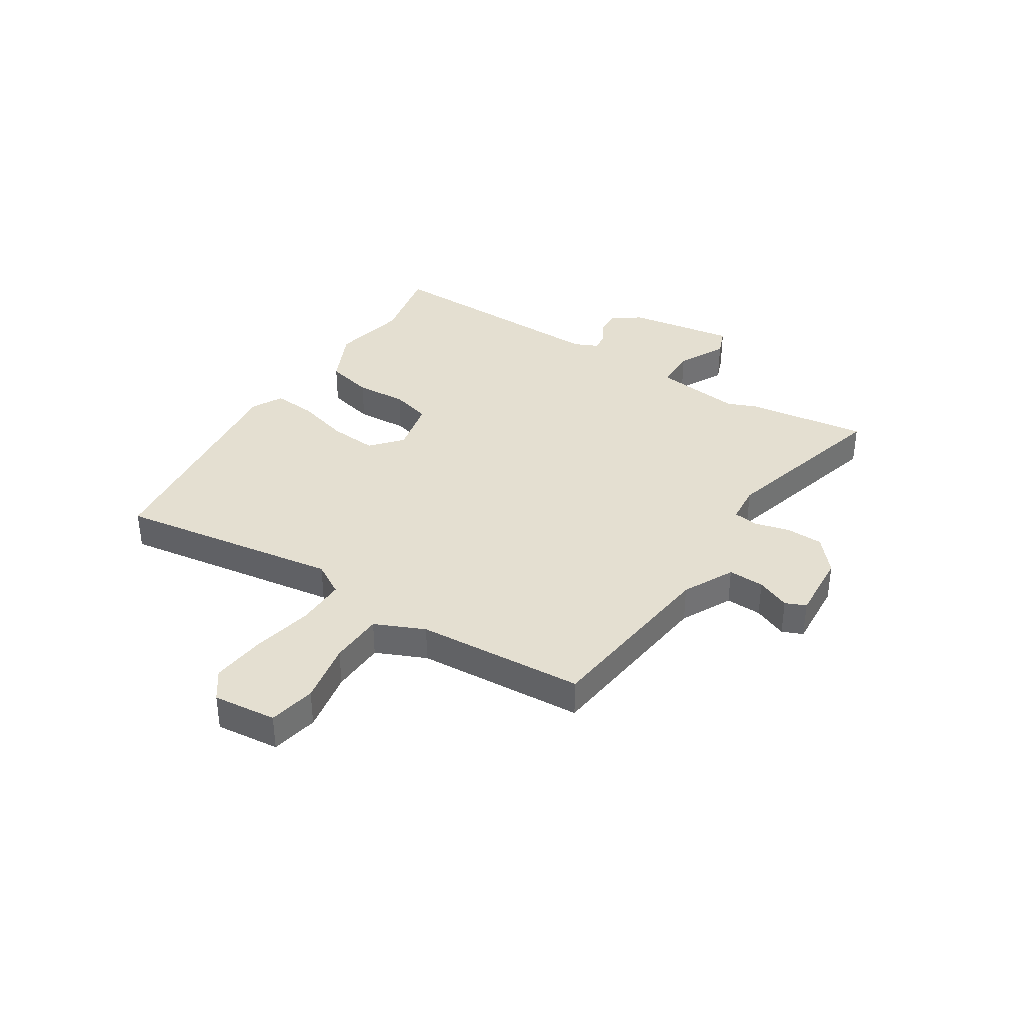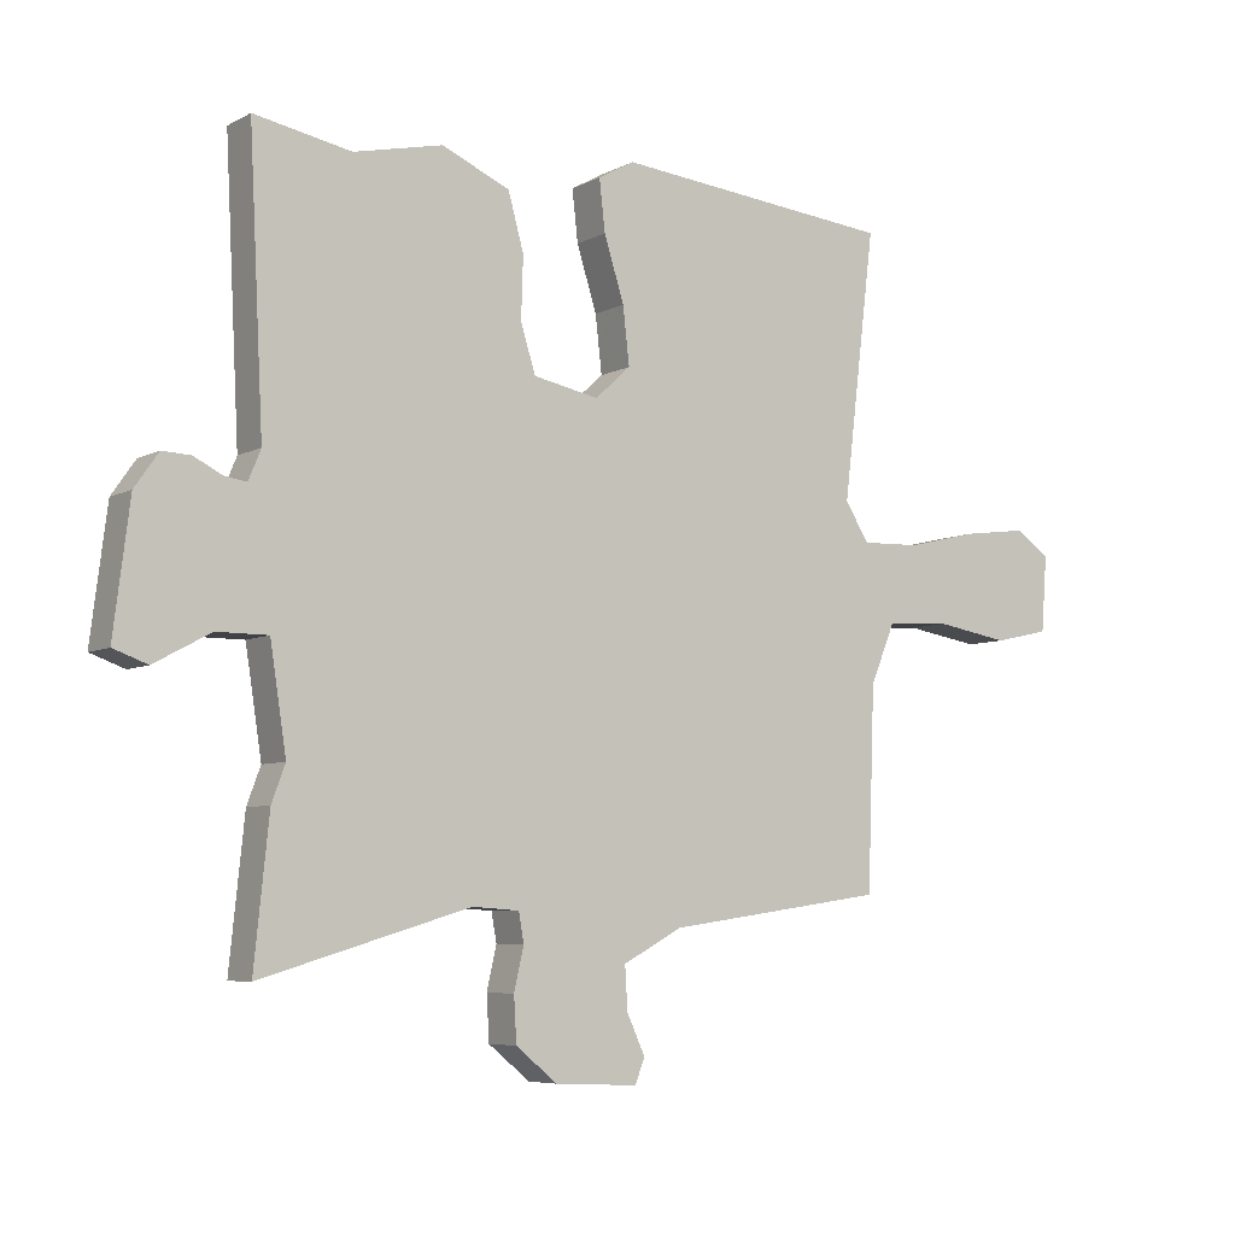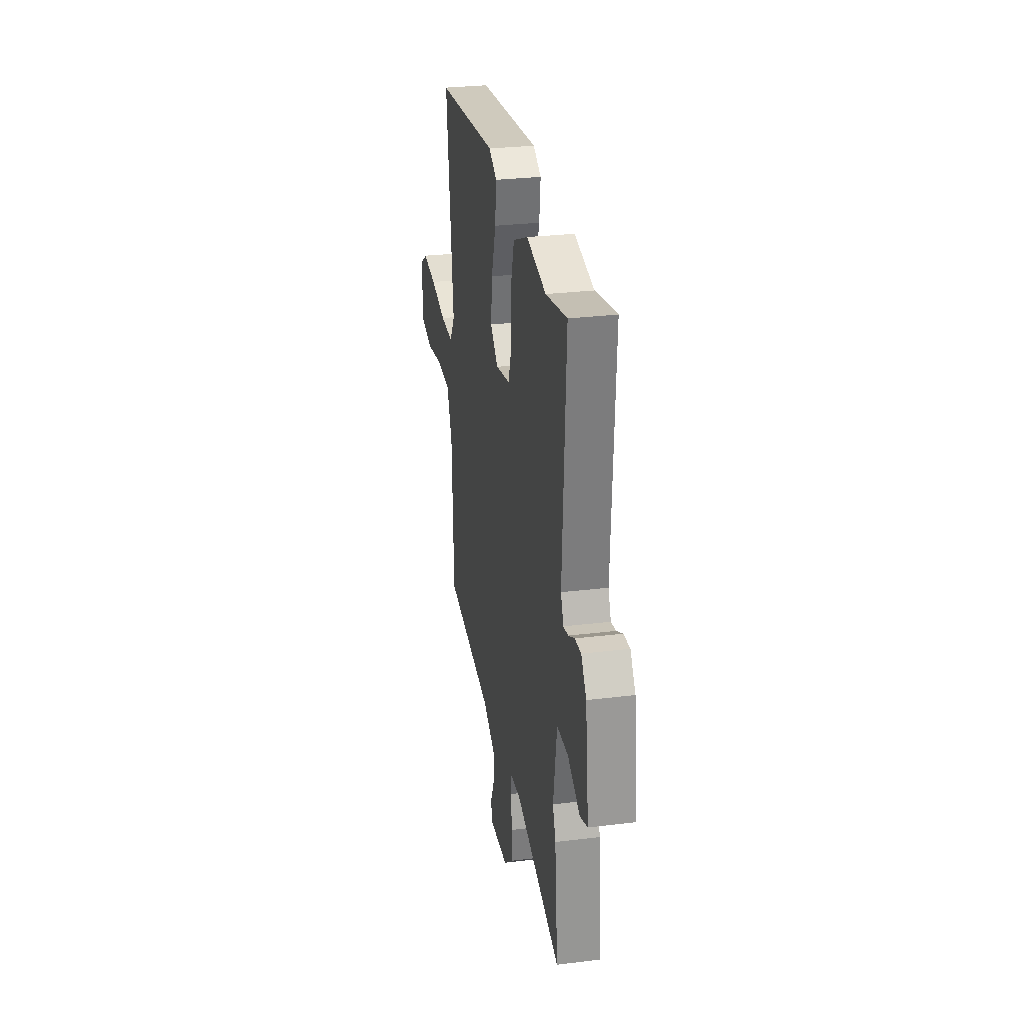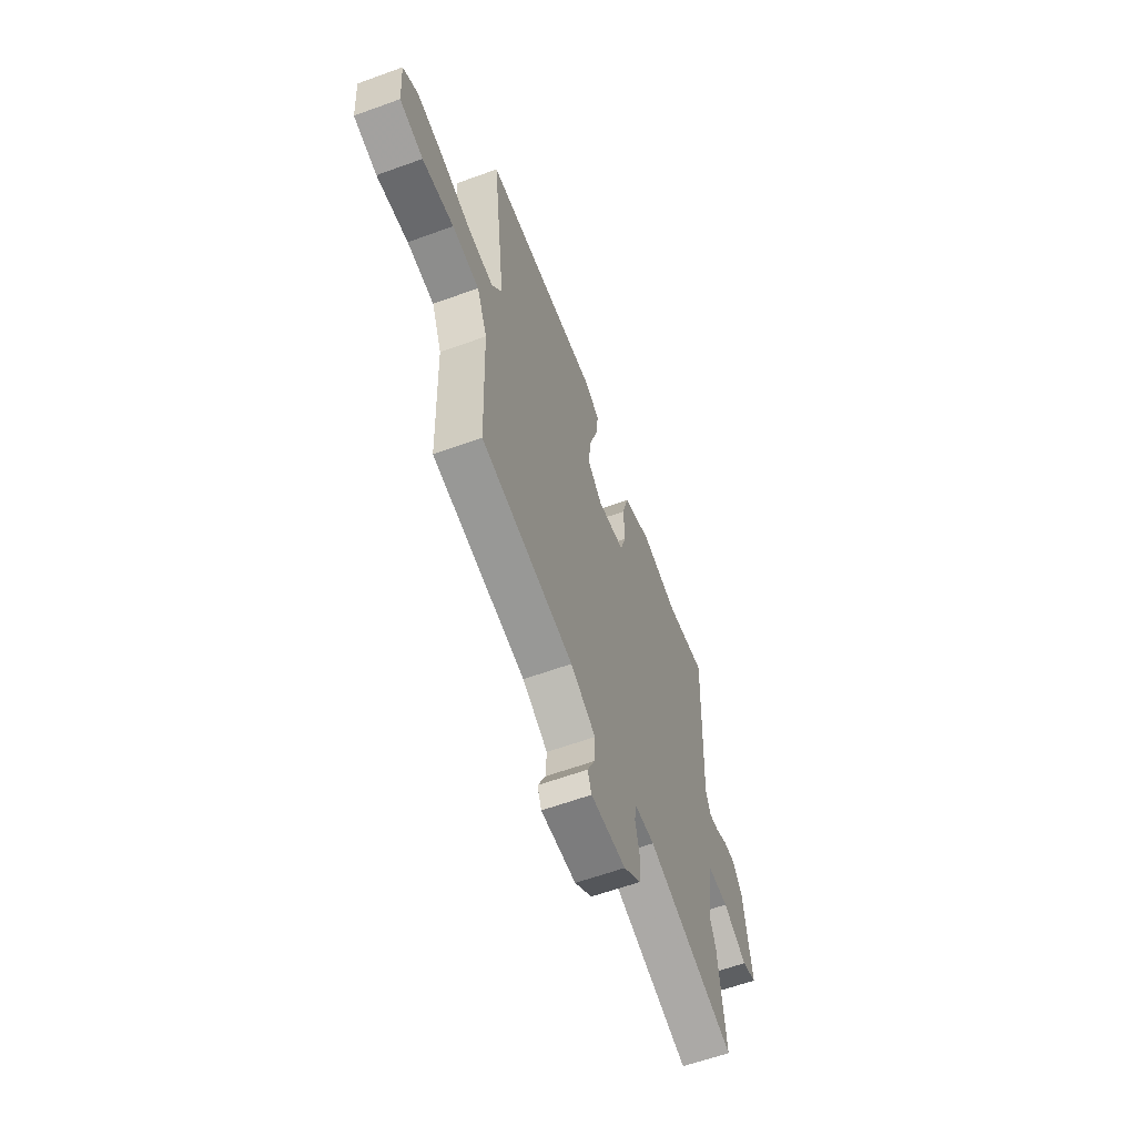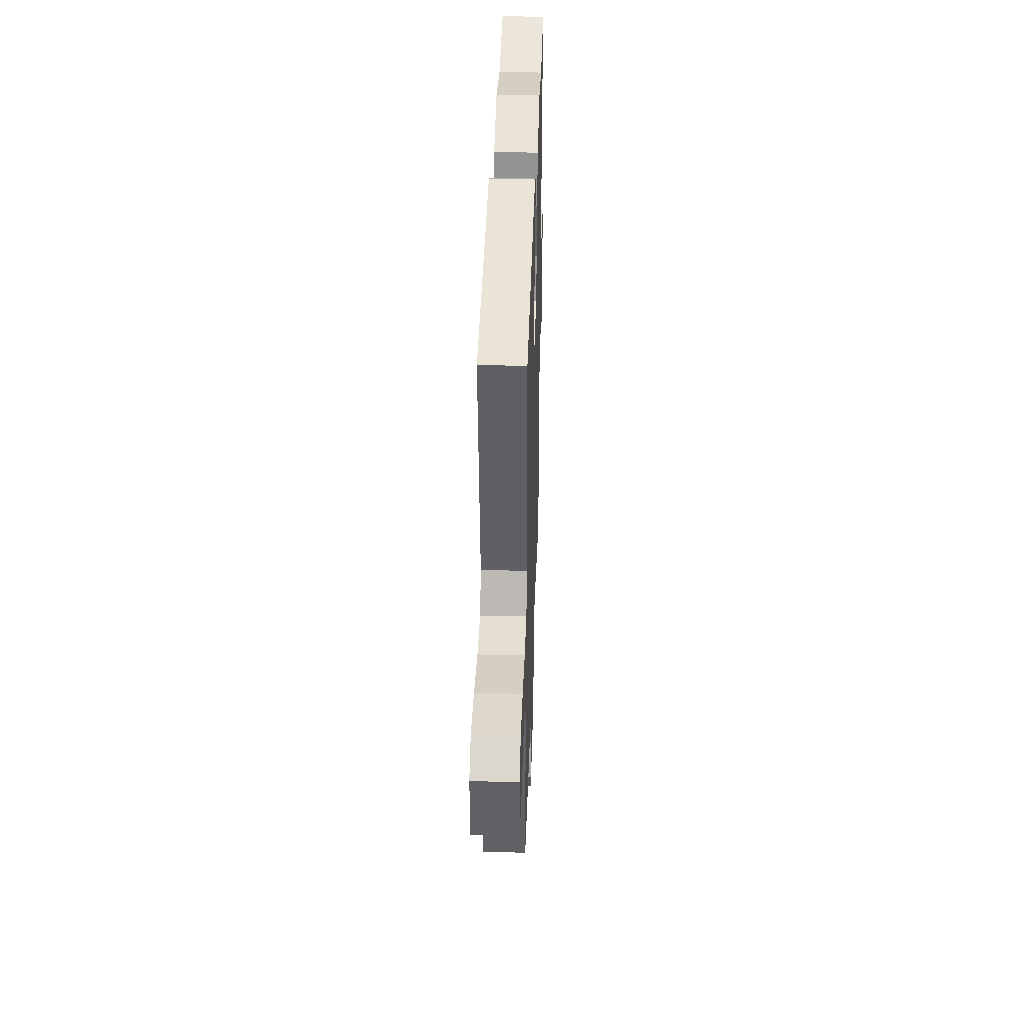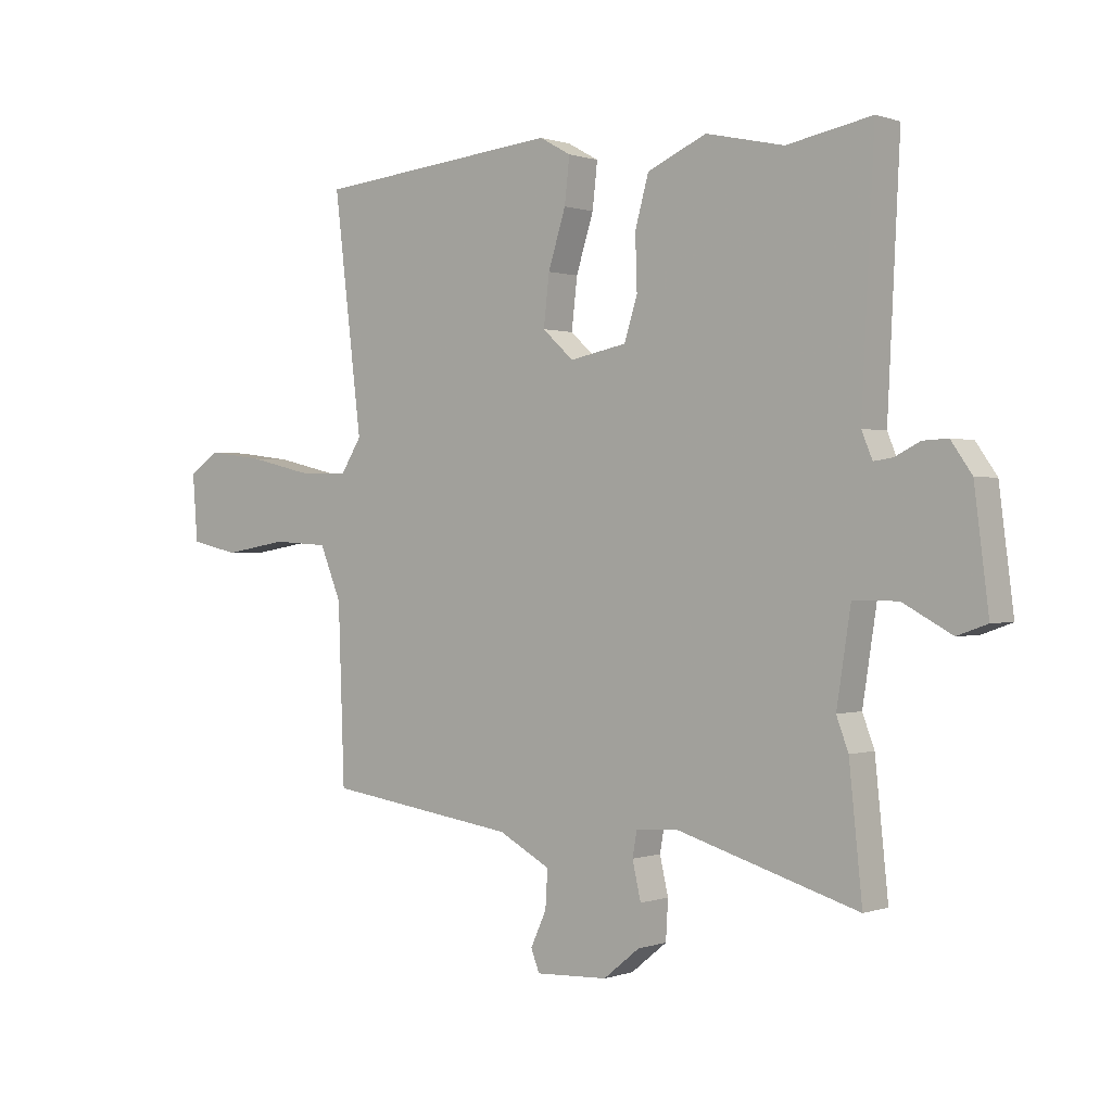
<metadata>
{"format":"obj","ext":"obj","renderer":"f3d","projection":"perspective","resolution":1024,"background":"white","views":[{"elev":36.7,"azim":121.1,"up":"+Y"},{"elev":-6.3,"azim":-34.0,"up":"+Z"},{"elev":28.6,"azim":-100.5,"up":"+Z"},{"elev":-61.3,"azim":110.3,"up":"+Z"},{"elev":38.5,"azim":91.8,"up":"+Z"},{"elev":0.3,"azim":-141.5,"up":"+Z"}]}
</metadata>
<code>
v 0.486 0.07 -0.497
v 0.147 0.07 -0.545
v 0.055 0.07 -0.594
v 0.059 0.07 -0.66
v 0.087 0.07 -0.721
v 0.072 0.07 -0.759
v -0.056 0.07 -0.753
v -0.12 0.07 -0.701
v -0.124 0.07 -0.632
v -0.109 0.07 -0.567
v -0.117 0.07 -0.522
v -0.189 0.07 -0.517
v -0.512 0.07 -0.612
v -0.489 0.07 -0.39
v -0.468 0.07 -0.334
v -0.493 0.07 -0.173
v -0.572 0.07 -0.173
v -0.659 0.07 -0.22
v -0.712 0.07 -0.201
v -0.687 0.07 -0.002
v -0.65 0.07 0.051
v -0.606 0.07 0.049
v -0.562 0.07 0.027
v -0.528 0.07 0.022
v -0.509 0.07 0.068
v -0.531 0.07 0.506
v -0.381 0.07 0.478
v -0.243 0.07 0.509
v -0.138 0.07 0.463
v -0.114 0.07 0.376
v -0.117 0.07 0.281
v -0.094 0.07 0.208
v 0.007 0.07 0.188
v 0.062 0.07 0.238
v 0.052 0.07 0.326
v 0.021 0.07 0.424
v 0.012 0.07 0.503
v 0.068 0.07 0.534
v 0.501 0.07 0.492
v 0.451 0.07 0.081
v 0.488 0.07 0.022
v 0.579 0.07 0.025
v 0.69 0.07 0.051
v 0.79 0.07 0.064
v 0.844 0.07 0.027
v 0.835 0.07 -0.09
v 0.749 0.07 -0.109
v 0.634 0.07 -0.09
v 0.535 0.07 -0.096
v 0.497 0.07 -0.188
v 0.486 0 -0.497
v 0.147 0 -0.545
v 0.055 0 -0.594
v 0.059 0 -0.66
v 0.087 0 -0.721
v 0.072 0 -0.759
v -0.056 0 -0.753
v -0.12 0 -0.701
v -0.124 0 -0.632
v -0.109 0 -0.567
v -0.117 0 -0.522
v -0.189 0 -0.517
v -0.512 0 -0.612
v -0.489 0 -0.39
v -0.468 0 -0.334
v -0.493 0 -0.173
v -0.572 0 -0.173
v -0.659 0 -0.22
v -0.712 0 -0.201
v -0.687 0 -0.002
v -0.65 0 0.051
v -0.606 0 0.049
v -0.562 0 0.027
v -0.528 0 0.022
v -0.509 0 0.068
v -0.531 0 0.506
v -0.381 0 0.478
v -0.243 0 0.509
v -0.138 0 0.463
v -0.114 0 0.376
v -0.117 0 0.281
v -0.094 0 0.208
v 0.007 0 0.188
v 0.062 0 0.238
v 0.052 0 0.326
v 0.021 0 0.424
v 0.012 0 0.503
v 0.068 0 0.534
v 0.501 0 0.492
v 0.451 0 0.081
v 0.488 0 0.022
v 0.579 0 0.025
v 0.69 0 0.051
v 0.79 0 0.064
v 0.844 0 0.027
v 0.835 0 -0.09
v 0.749 0 -0.109
v 0.634 0 -0.09
v 0.535 0 -0.096
v 0.497 0 -0.188
f 46 47 48
f 45 46 48
f 44 45 48
f 43 44 48
f 42 43 48
f 41 42 48 49
f 40 41 49 50
f 38 39 40
f 37 38 40
f 36 37 40
f 35 36 40
f 40 50 1
f 35 40 1
f 34 35 1
f 29 30 31
f 28 29 31
f 27 28 31
f 27 31 32
f 26 27 32
f 25 26 32
f 24 25 32 33
f 21 22 23
f 20 21 23
f 19 20 23
f 18 19 23
f 17 18 23
f 16 17 23 24
f 12 13 14 15
f 11 12 15 16
f 8 9 10
f 7 8 10
f 6 7 10
f 5 6 10
f 4 5 10
f 3 4 10 11
f 16 24 33
f 11 16 33
f 3 11 33
f 2 3 33
f 1 2 33 34
f 98 97 96
f 98 96 95
f 98 95 94
f 98 94 93
f 98 93 92
f 99 98 92 91
f 100 99 91 90
f 90 89 88
f 90 88 87
f 90 87 86
f 90 86 85
f 51 100 90
f 51 90 85
f 51 85 84
f 81 80 79
f 81 79 78
f 81 78 77
f 82 81 77
f 82 77 76
f 82 76 75
f 83 82 75 74
f 73 72 71
f 73 71 70
f 73 70 69
f 73 69 68
f 73 68 67
f 74 73 67 66
f 65 64 63 62
f 66 65 62 61
f 60 59 58
f 60 58 57
f 60 57 56
f 60 56 55
f 60 55 54
f 61 60 54 53
f 83 74 66
f 83 66 61
f 83 61 53
f 83 53 52
f 84 83 52 51
f 1 51 52 2
f 2 52 53 3
f 3 53 54 4
f 4 54 55 5
f 5 55 56 6
f 6 56 57 7
f 7 57 58 8
f 8 58 59 9
f 9 59 60 10
f 10 60 61 11
f 11 61 62 12
f 12 62 63 13
f 13 63 64 14
f 14 64 65 15
f 15 65 66 16
f 16 66 67 17
f 17 67 68 18
f 18 68 69 19
f 19 69 70 20
f 20 70 71 21
f 21 71 72 22
f 22 72 73 23
f 23 73 74 24
f 24 74 75 25
f 25 75 76 26
f 26 76 77 27
f 27 77 78 28
f 28 78 79 29
f 29 79 80 30
f 30 80 81 31
f 31 81 82 32
f 32 82 83 33
f 33 83 84 34
f 34 84 85 35
f 35 85 86 36
f 36 86 87 37
f 37 87 88 38
f 38 88 89 39
f 39 89 90 40
f 40 90 91 41
f 41 91 92 42
f 42 92 93 43
f 43 93 94 44
f 44 94 95 45
f 45 95 96 46
f 46 96 97 47
f 47 97 98 48
f 48 98 99 49
f 49 99 100 50
f 50 100 51 1

</code>
